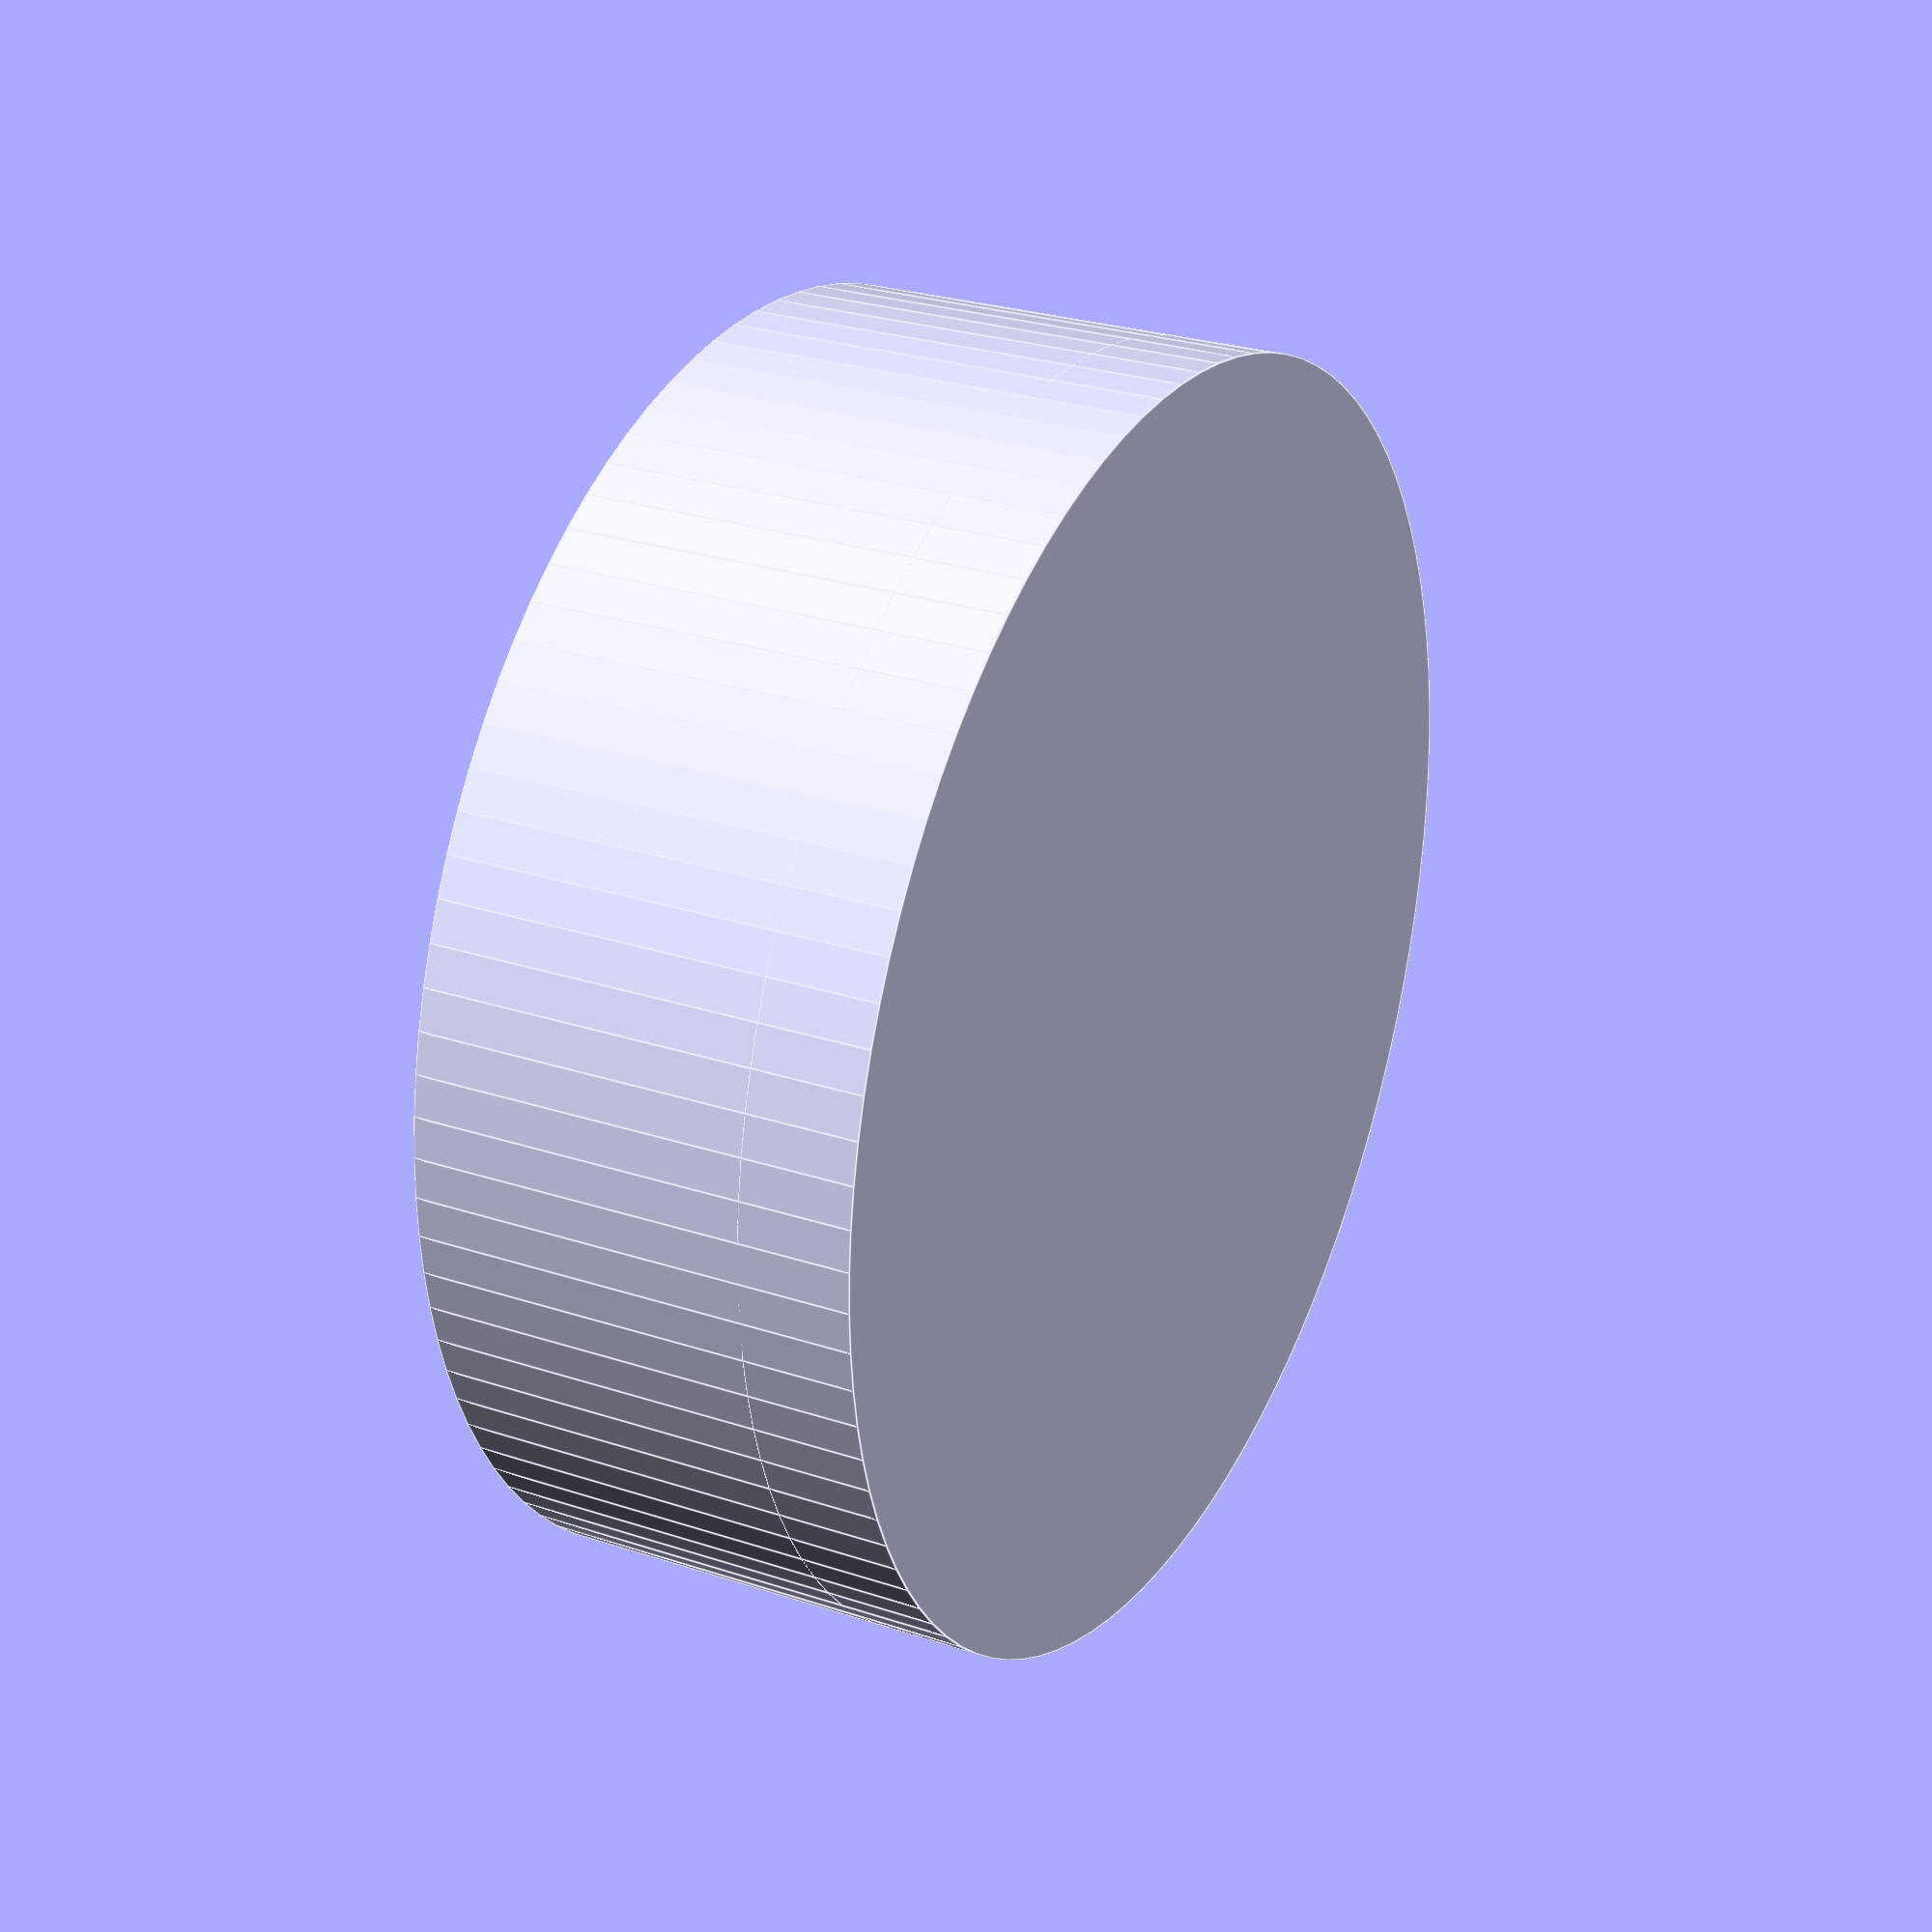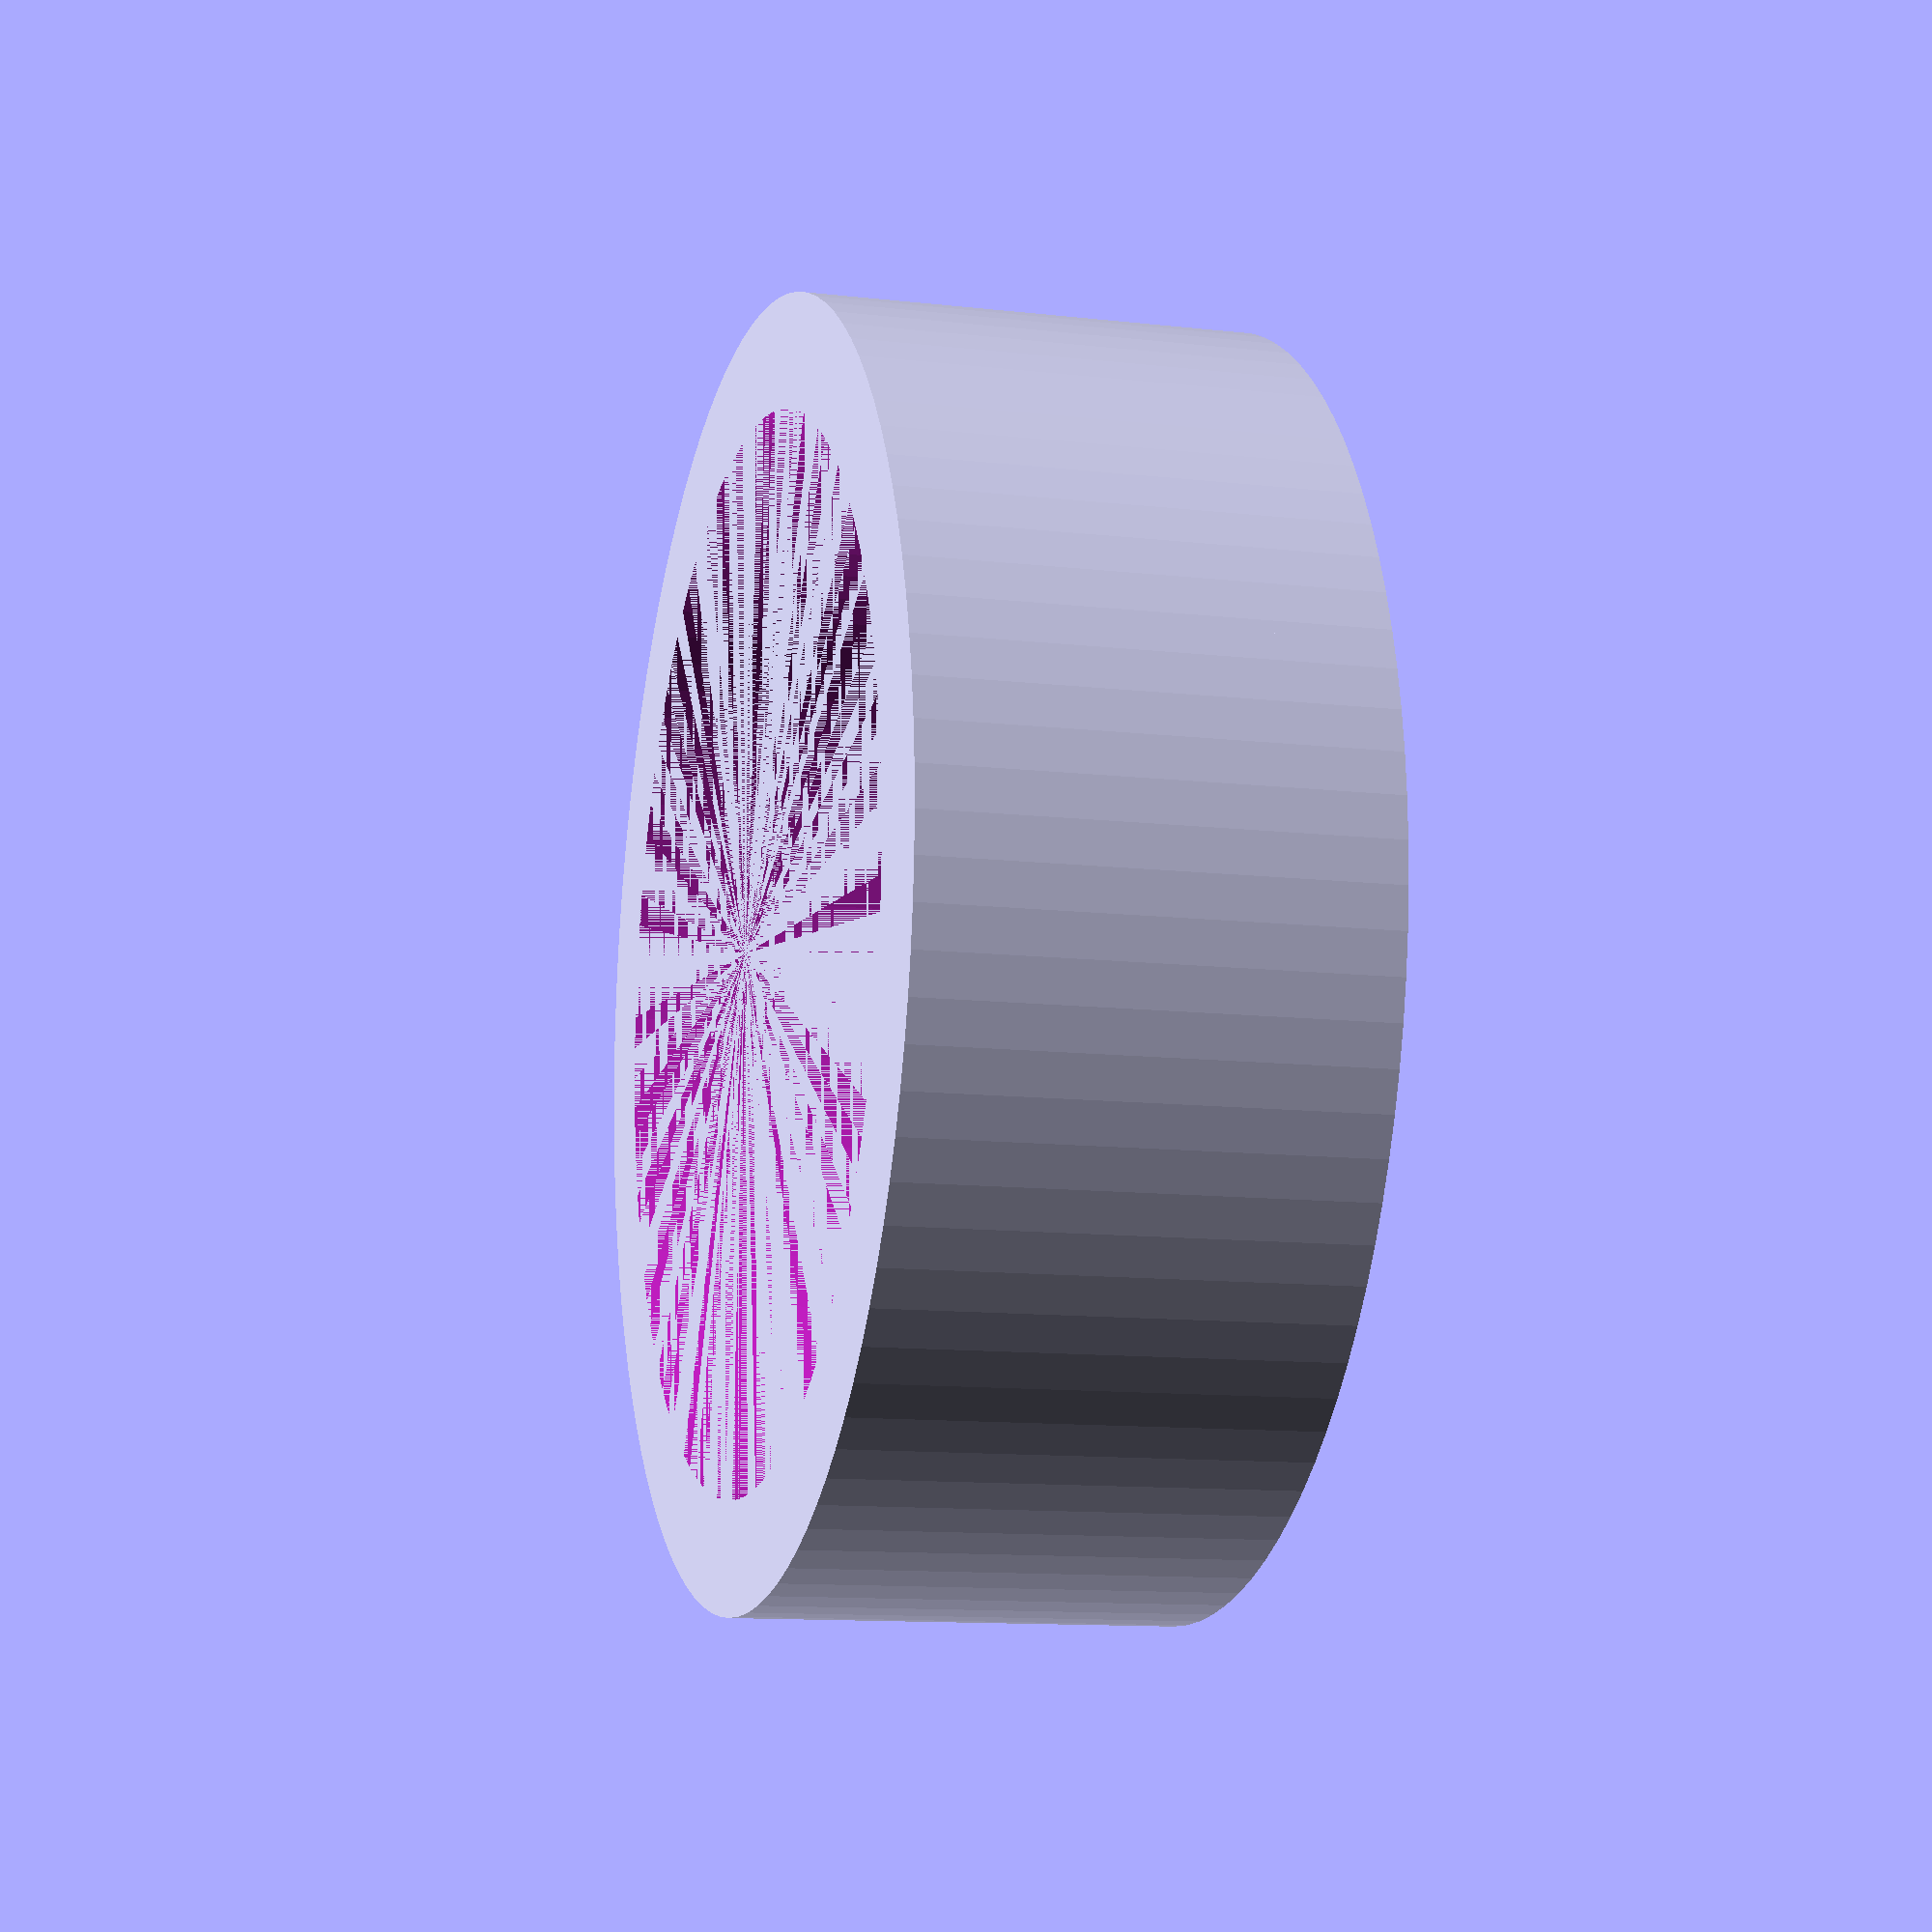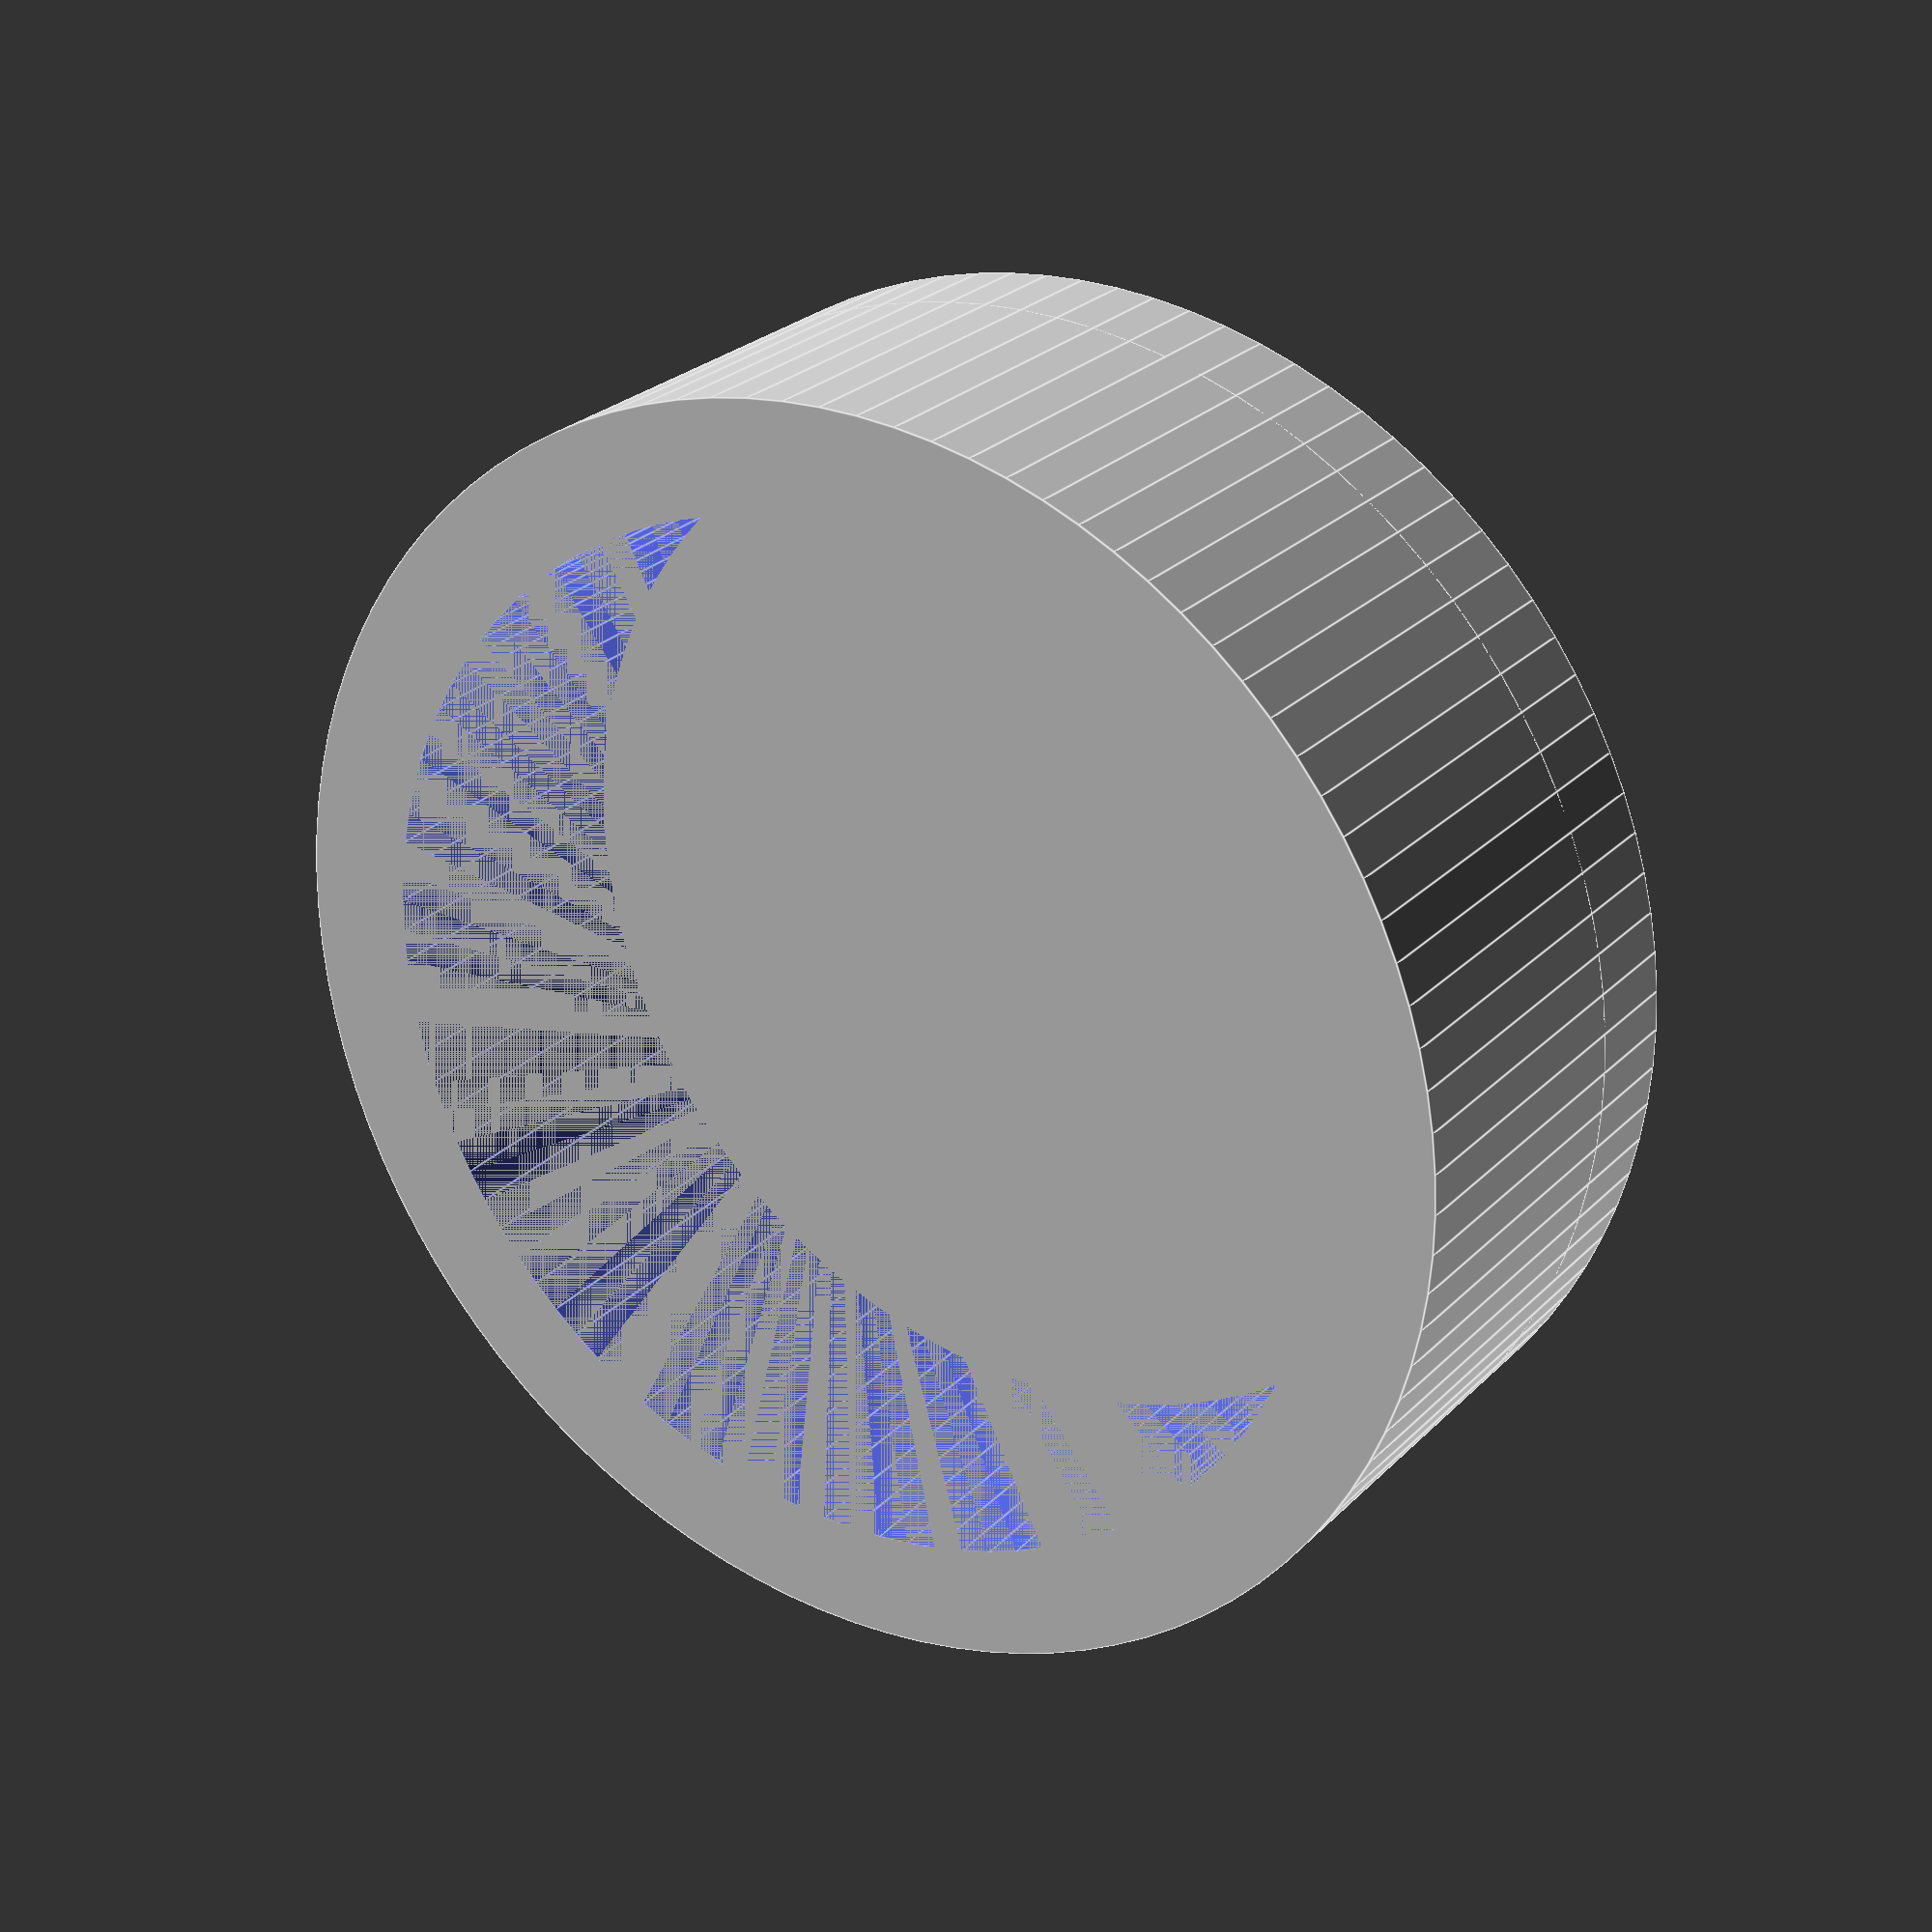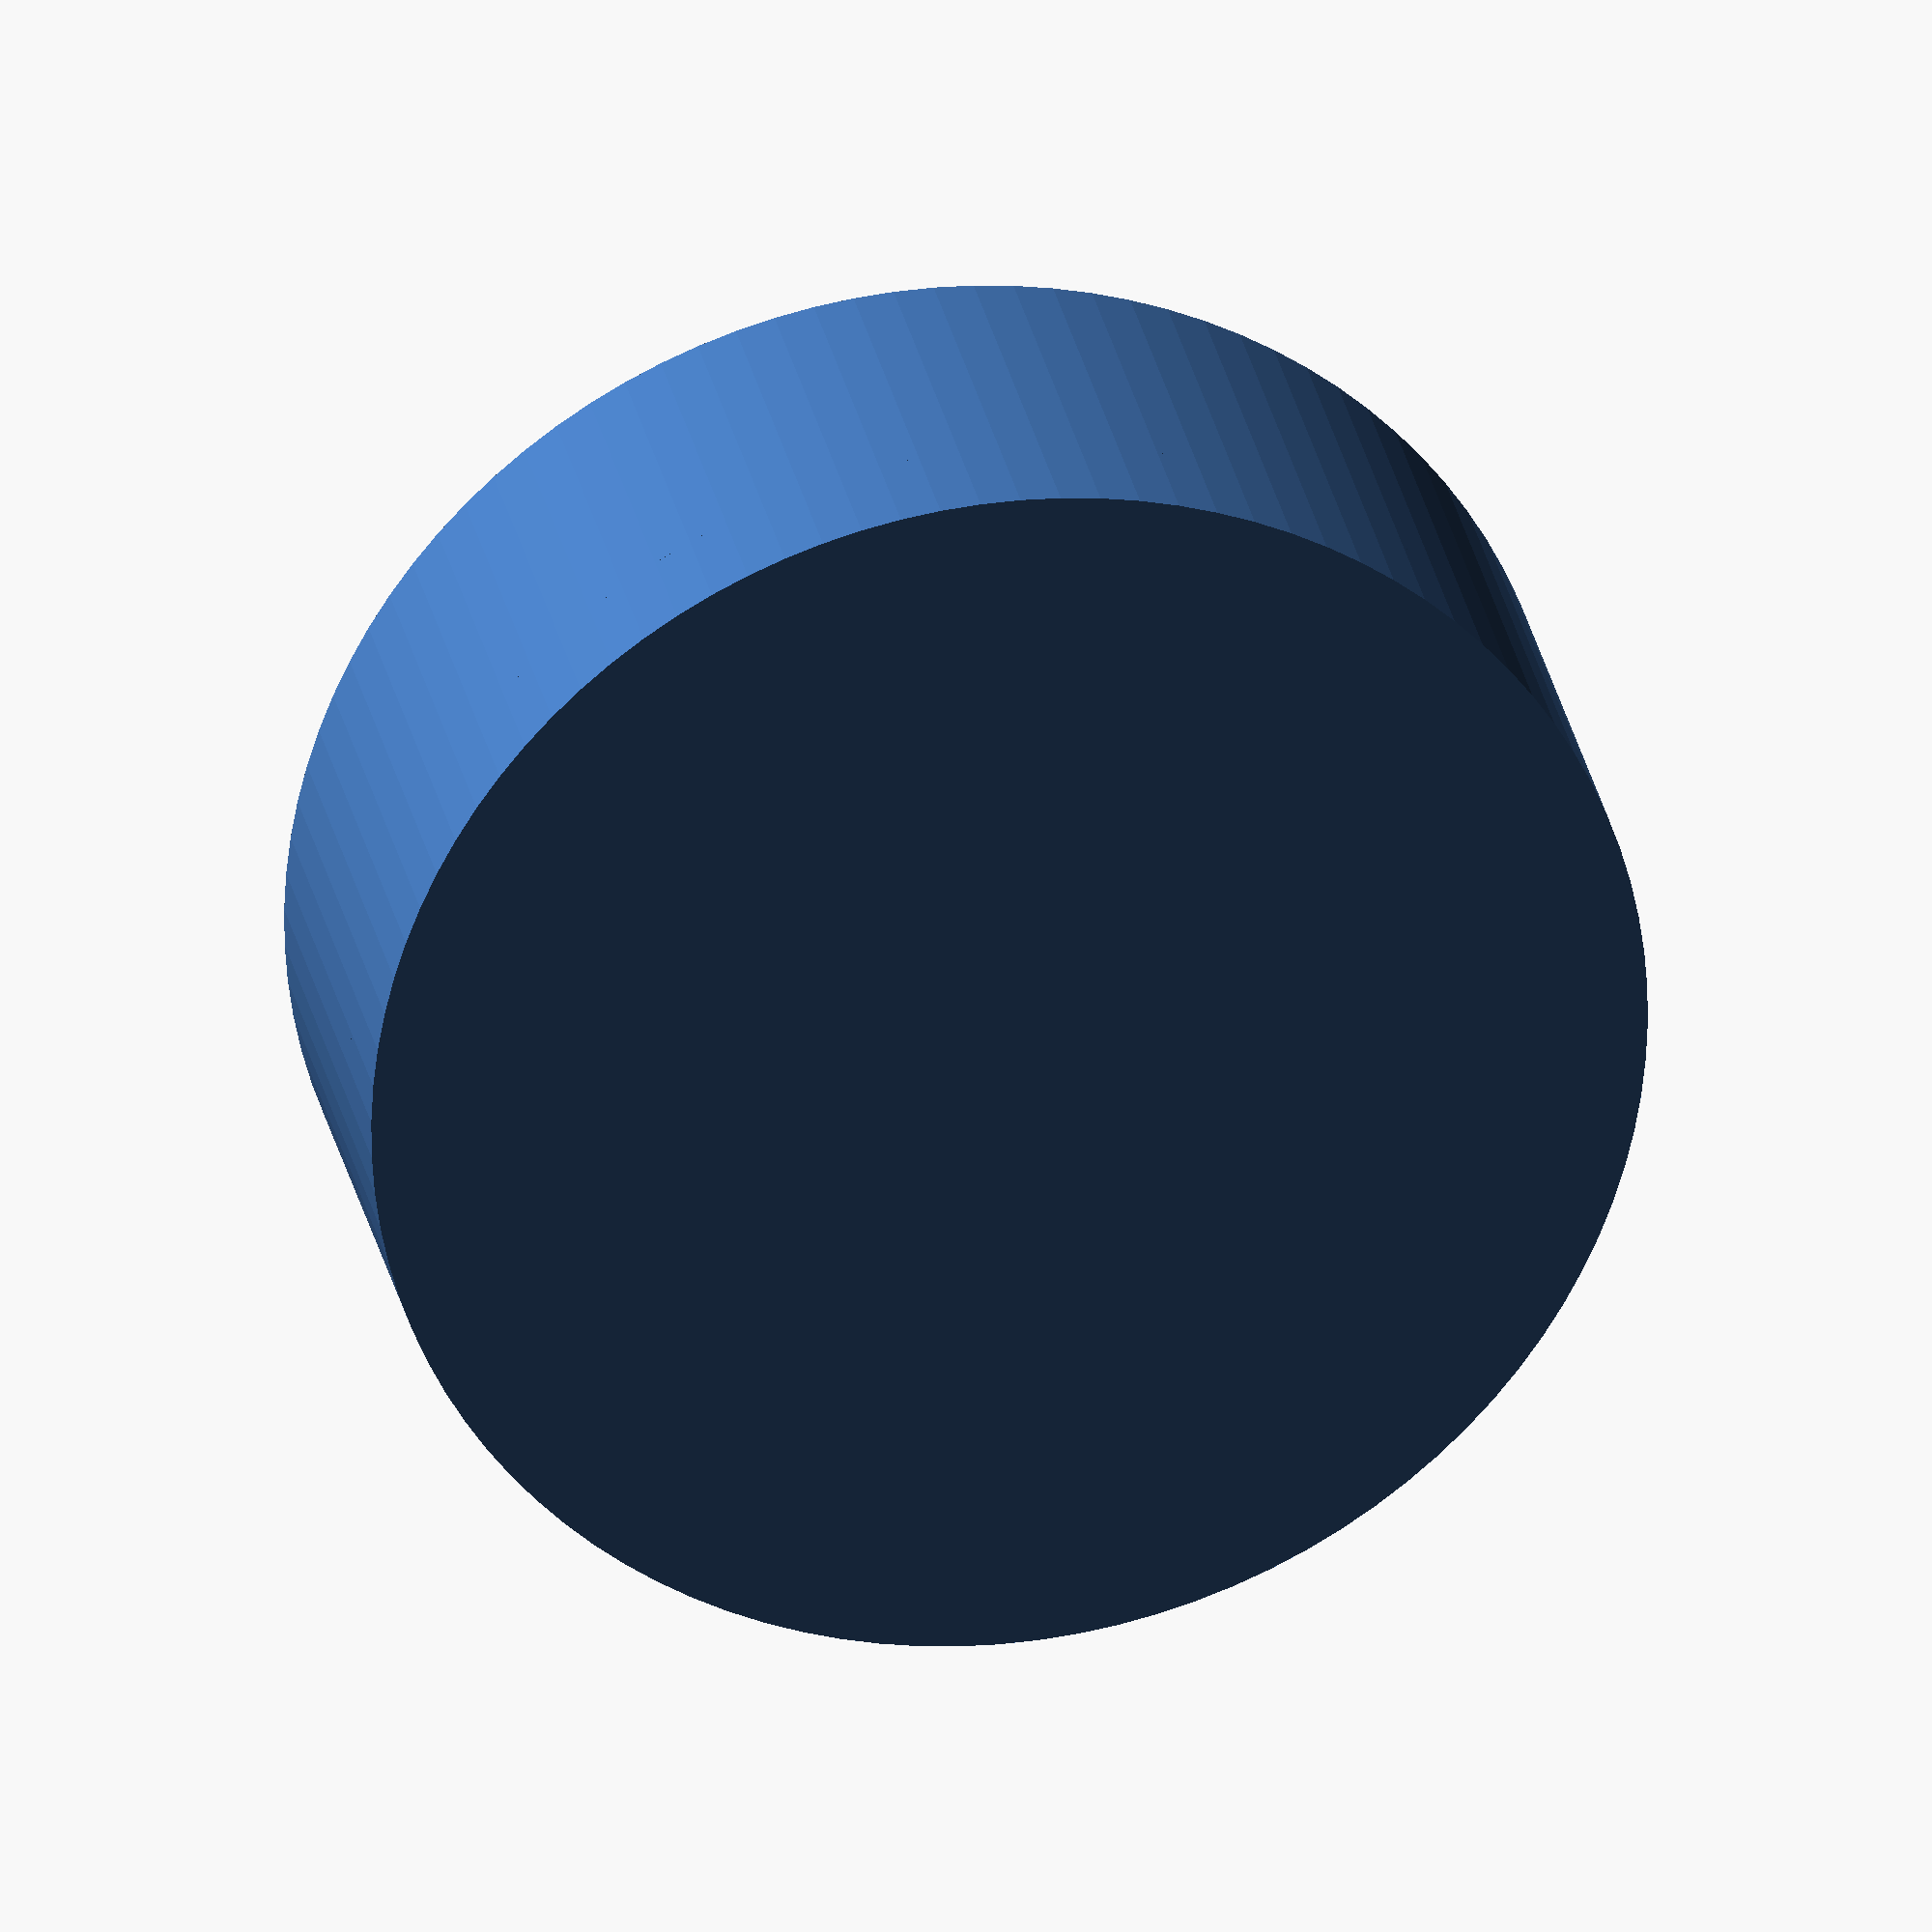
<openscad>
//Parameterised push on lens cap
// Glyn Cowles July 2014
// Added option to have a place for a tether
// Scott Hergott September 2014

//Thickness of sides
thickness=1.5;//[1:5] 
//Inside diameter
idiam=14;//[10:200]   
//Height
lidh=6;//[2:20]
//Looseness factor (5 = extra .5mm + diameter)
looseness=2.5;//[0:20]
// Toggle for tether
doTether= 0; // ["true","false"]

/* [Hidden] */
$fn=100;
loose=looseness/10; // ie looseness = 5 loose = 0.5mm


lid(); 

//-----------------------------------------------------------------------
module tube(d,h,th) {  // d= outside diam
rad=d/2;
difference() {
	cylinder(h=h,r=rad);
	cylinder(h=h,r=rad-th);
	}
}

module tether( edge ) {
translate([-(edge+1)/2, 0, 0])
difference() {
	cylinder(h=thickness,r=4, center=false);
	cylinder(h=thickness,r=2, center=false);
	}
}

//-----------------------------------------------------------------------

module lid(){
union() {
	tube(idiam+thickness*2+loose,lidh,thickness); // sides
	tube(idiam+thickness*2+loose,thickness,idiam+thickness*2+loose); // base
	if (doTether)
	{
		tether(idiam+thickness/2+loose);
	}
}
}




</openscad>
<views>
elev=153.8 azim=302.8 roll=62.3 proj=p view=edges
elev=191.6 azim=39.8 roll=105.5 proj=p view=wireframe
elev=334.4 azim=254.6 roll=33.1 proj=p view=edges
elev=331.4 azim=211.4 roll=168.9 proj=o view=solid
</views>
